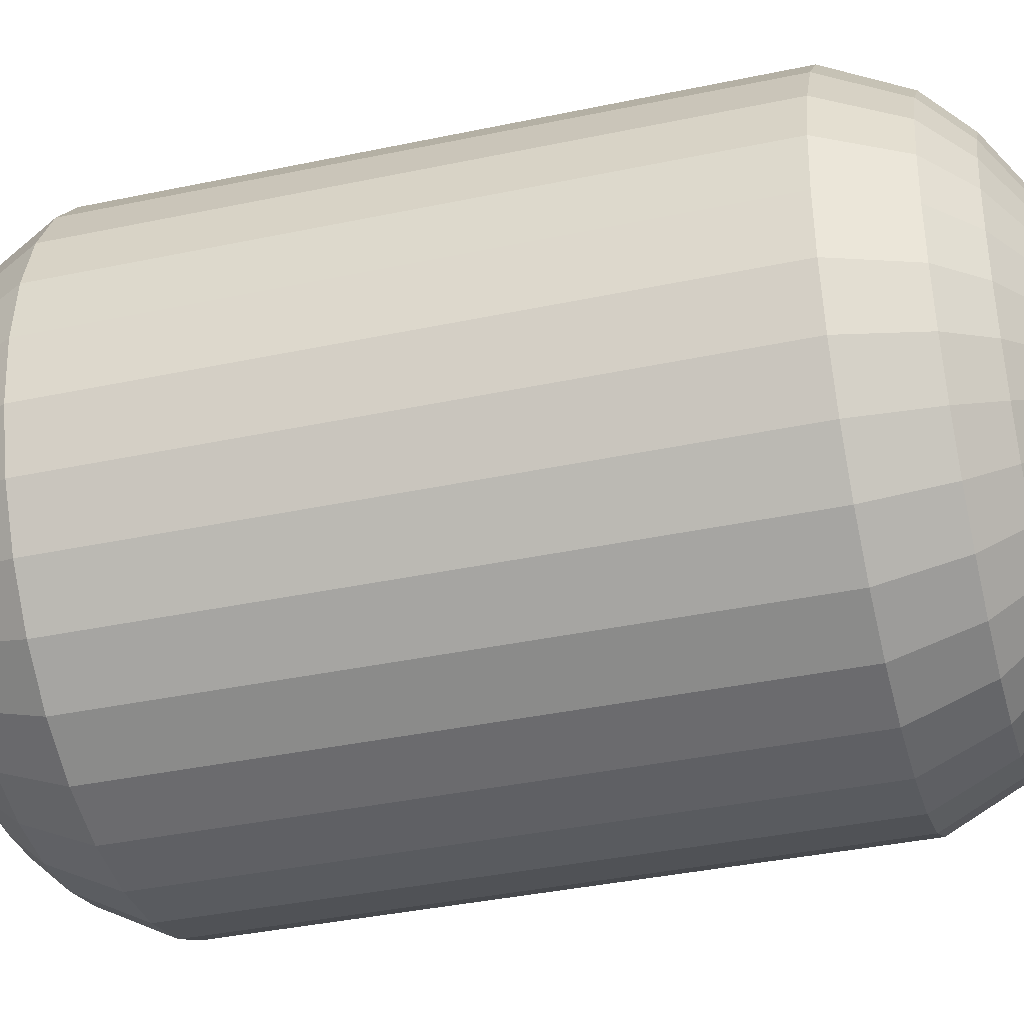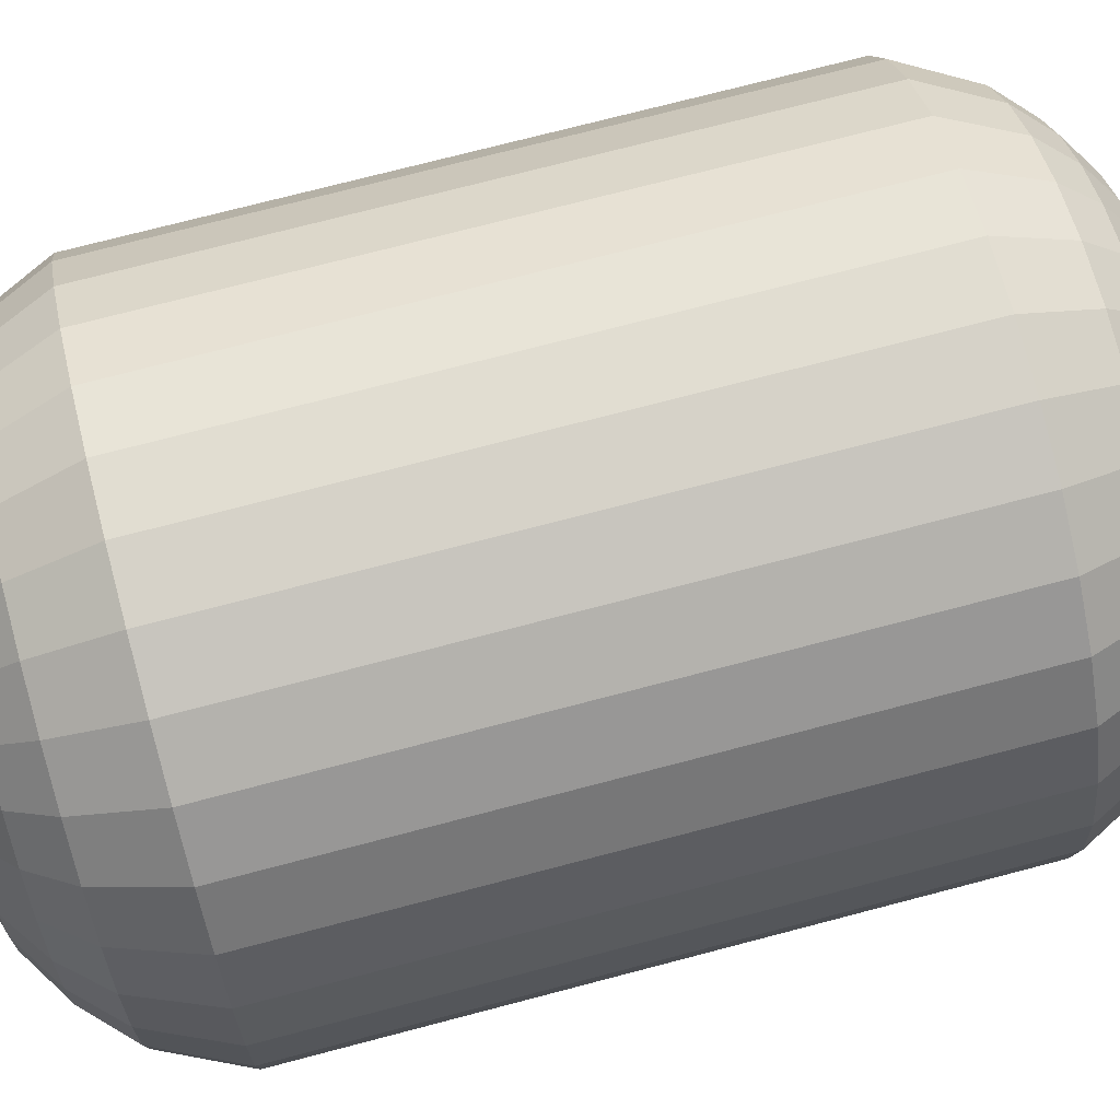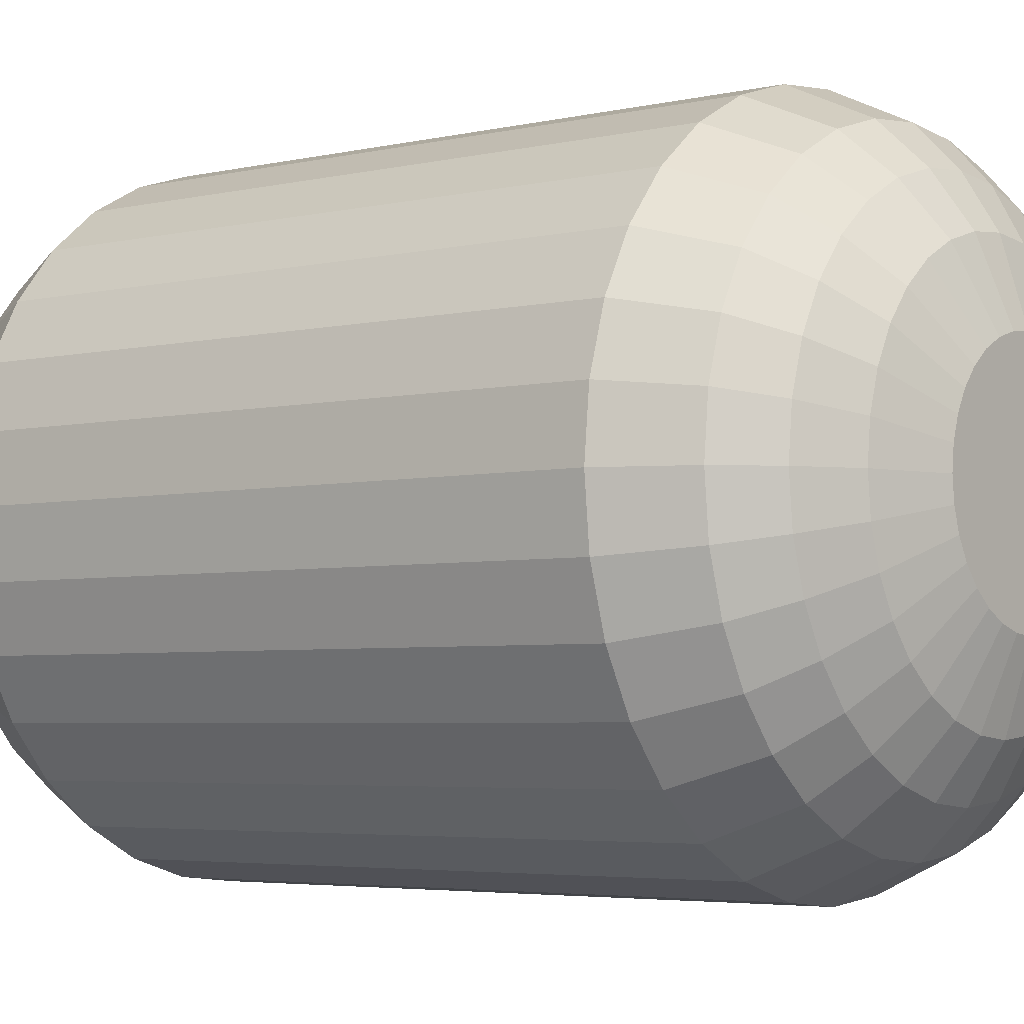
<metadata>
{"format":"obj","ext":"obj","renderer":"f3d","projection":"perspective","resolution":1024,"background":"white","views":[{"elev":-37.7,"azim":105.2,"up":"+Z"},{"elev":73.6,"azim":-104.7,"up":"+Z"},{"elev":-4.0,"azim":128.3,"up":"+Z"}]}
</metadata>
<code>
o Cylinder
v 0.009113 0.7485 -0.4253
v 0.009113 1.367 -0.4253
v 0.06947 0.7485 -0.4194
v 0.06947 1.367 -0.4194
v 0.1275 0.7485 -0.4018
v 0.1275 1.367 -0.4018
v 0.181 0.7485 -0.3732
v 0.181 1.367 -0.3732
v 0.2279 0.7485 -0.3347
v 0.2279 1.367 -0.3347
v 0.2664 0.7485 -0.2878
v 0.2664 1.367 -0.2878
v 0.295 0.7485 -0.2344
v 0.295 1.367 -0.2344
v 0.3126 0.7485 -0.1763
v 0.3126 1.367 -0.1763
v 0.3185 0.7485 -0.1159
v 0.3185 1.367 -0.1159
v 0.3126 0.7485 -0.05559
v 0.3126 1.367 -0.05559
v 0.295 0.7485 0.002455
v 0.295 1.367 0.002455
v 0.2664 0.7485 0.05595
v 0.2664 1.367 0.05595
v 0.2279 0.7485 0.1028
v 0.2279 1.367 0.1028
v 0.181 0.7485 0.1413
v 0.181 1.367 0.1413
v 0.1275 0.7485 0.1699
v 0.1275 1.367 0.1699
v 0.06947 0.7485 0.1875
v 0.06947 1.367 0.1875
v 0.009113 0.7485 0.1935
v 0.009113 1.367 0.1935
v -0.05125 0.7485 0.1875
v -0.05125 1.367 0.1875
v -0.1093 0.7485 0.1699
v -0.1093 1.367 0.1699
v -0.1628 0.7485 0.1413
v -0.1628 1.367 0.1413
v -0.2097 0.7485 0.1028
v -0.2097 1.367 0.1028
v -0.2481 0.7485 0.05595
v -0.2481 1.367 0.05595
v -0.2767 0.7485 0.002455
v -0.2767 1.367 0.002455
v -0.2943 0.7485 -0.05559
v -0.2943 1.367 -0.05559
v -0.3003 0.7485 -0.1159
v -0.3003 1.367 -0.1159
v -0.2943 0.7485 -0.1763
v -0.2943 1.367 -0.1763
v -0.2767 0.7485 -0.2344
v -0.2767 1.367 -0.2344
v -0.2481 0.7485 -0.2878
v -0.2481 1.367 -0.2878
v -0.2097 0.7485 -0.3347
v -0.2097 1.367 -0.3347
v -0.1628 0.7485 -0.3732
v -0.1628 1.367 -0.3732
v -0.1093 0.7485 -0.4018
v -0.1093 1.367 -0.4018
v -0.05125 0.7485 -0.4194
v -0.05125 1.367 -0.4194
v 0.009113 1.442 -0.3907
v 0.06271 1.442 -0.3854
v 0.1142 1.442 -0.3698
v 0.1617 1.442 -0.3444
v 0.2034 1.442 -0.3102
v 0.2375 1.442 -0.2686
v 0.2629 1.442 -0.2211
v 0.2786 1.442 -0.1695
v 0.2838 1.442 -0.1159
v 0.2786 1.442 -0.06235
v 0.2629 1.442 -0.01082
v 0.2375 1.442 0.03668
v 0.2034 1.442 0.07831
v 0.1617 1.442 0.1125
v 0.1142 1.442 0.1379
v 0.06271 1.442 0.1535
v 0.009113 1.442 0.1588
v -0.04448 1.442 0.1535
v -0.09602 1.442 0.1379
v -0.1435 1.442 0.1125
v -0.1851 1.442 0.07831
v -0.2193 1.442 0.03668
v -0.2447 1.442 -0.01082
v -0.2603 1.442 -0.06235
v -0.2656 1.442 -0.1159
v -0.2603 1.442 -0.1695
v -0.2447 1.442 -0.2211
v -0.2193 1.442 -0.2686
v -0.1851 1.442 -0.3102
v -0.1435 1.442 -0.3444
v -0.09602 1.442 -0.3698
v -0.04448 1.442 -0.3854
v 0.009113 1.482 -0.3499
v 0.05475 1.482 -0.3454
v 0.09863 1.482 -0.3321
v 0.1391 1.482 -0.3104
v 0.1745 1.482 -0.2813
v 0.2036 1.482 -0.2459
v 0.2252 1.482 -0.2055
v 0.2385 1.482 -0.1616
v 0.243 1.482 -0.1159
v 0.2385 1.482 -0.07031
v 0.2252 1.482 -0.02643
v 0.2036 1.482 0.01401
v 0.1745 1.482 0.04946
v 0.1391 1.482 0.07855
v 0.09863 1.482 0.1002
v 0.05475 1.482 0.1135
v 0.009113 1.482 0.118
v -0.03652 1.482 0.1135
v -0.0804 1.482 0.1002
v -0.1208 1.482 0.07855
v -0.1563 1.482 0.04946
v -0.1854 1.482 0.01401
v -0.207 1.482 -0.02643
v -0.2203 1.482 -0.07031
v -0.2248 1.482 -0.1159
v -0.2203 1.482 -0.1616
v -0.207 1.482 -0.2055
v -0.1854 1.482 -0.2459
v -0.1563 1.482 -0.2814
v -0.1208 1.482 -0.3104
v -0.0804 1.482 -0.3321
v -0.03652 1.482 -0.3454
v 0.009113 1.514 -0.3005
v 0.04513 1.514 -0.297
v 0.07976 1.514 -0.2865
v 0.1117 1.514 -0.2694
v 0.1396 1.514 -0.2465
v 0.1626 1.514 -0.2185
v 0.1797 1.514 -0.1866
v 0.1902 1.514 -0.152
v 0.1937 1.514 -0.1159
v 0.1902 1.514 -0.07993
v 0.1797 1.514 -0.0453
v 0.1626 1.514 -0.01339
v 0.1396 1.514 0.01458
v 0.1117 1.514 0.03754
v 0.07976 1.514 0.0546
v 0.04513 1.514 0.0651
v 0.009113 1.514 0.06865
v -0.0269 1.514 0.0651
v -0.06153 1.514 0.0546
v -0.09344 1.514 0.03754
v -0.1214 1.514 0.01458
v -0.1444 1.514 -0.01339
v -0.1614 1.514 -0.0453
v -0.1719 1.514 -0.07993
v -0.1755 1.514 -0.1159
v -0.1719 1.514 -0.152
v -0.1614 1.514 -0.1866
v -0.1444 1.514 -0.2185
v -0.1214 1.514 -0.2465
v -0.09344 1.514 -0.2694
v -0.06153 1.514 -0.2865
v -0.0269 1.514 -0.297
v 0.009113 1.537 -0.2264
v 0.03065 1.537 -0.2242
v 0.05137 1.537 -0.218
v 0.07046 1.537 -0.2078
v 0.08719 1.537 -0.194
v 0.1009 1.537 -0.1773
v 0.1111 1.537 -0.1582
v 0.1174 1.537 -0.1375
v 0.1195 1.537 -0.1159
v 0.1174 1.537 -0.09441
v 0.1111 1.537 -0.07369
v 0.1009 1.537 -0.0546
v 0.08719 1.537 -0.03787
v 0.07046 1.537 -0.02414
v 0.05137 1.537 -0.01394
v 0.03065 1.537 -0.007653
v 0.009113 1.537 -0.005531
v -0.01243 1.537 -0.007653
v -0.03314 1.537 -0.01394
v -0.05223 1.537 -0.02414
v -0.06896 1.537 -0.03787
v -0.08269 1.537 -0.0546
v -0.0929 1.537 -0.07369
v -0.09918 1.537 -0.09441
v -0.1013 1.537 -0.1159
v -0.09918 1.537 -0.1375
v -0.0929 1.537 -0.1582
v -0.08269 1.537 -0.1773
v -0.06896 1.537 -0.194
v -0.05223 1.537 -0.2078
v -0.03314 1.537 -0.218
v -0.01243 1.537 -0.2242
v 0.009113 0.6789 -0.389
v 0.06238 0.6789 -0.3838
v 0.1136 0.6789 -0.3682
v 0.1608 0.6789 -0.343
v 0.2022 0.6789 -0.309
v 0.2361 0.6789 -0.2676
v 0.2614 0.6789 -0.2204
v 0.2769 0.6789 -0.1692
v 0.2822 0.6789 -0.1159
v 0.2769 0.6789 -0.06268
v 0.2614 0.6789 -0.01145
v 0.2361 0.6789 0.03575
v 0.2022 0.6789 0.07713
v 0.1608 0.6789 0.1111
v 0.1136 0.6789 0.1363
v 0.06238 0.6789 0.1519
v 0.009113 0.6789 0.1571
v -0.04416 0.6789 0.1519
v -0.09538 0.6789 0.1363
v -0.1426 0.6789 0.1111
v -0.184 0.6789 0.07713
v -0.2179 0.6789 0.03575
v -0.2432 0.6789 -0.01145
v -0.2587 0.6789 -0.06268
v -0.2639 0.6789 -0.1159
v -0.2587 0.6789 -0.1692
v -0.2432 0.6789 -0.2204
v -0.2179 0.6789 -0.2676
v -0.184 0.6789 -0.309
v -0.1426 0.6789 -0.343
v -0.09538 0.6789 -0.3682
v -0.04416 0.6789 -0.3838
v 0.009113 0.6441 -0.3552
v 0.05578 0.6441 -0.3506
v 0.1007 0.6441 -0.337
v 0.142 0.6441 -0.3148
v 0.1783 0.6441 -0.2851
v 0.208 0.6441 -0.2488
v 0.2301 0.6441 -0.2075
v 0.2437 0.6441 -0.1626
v 0.2483 0.6441 -0.1159
v 0.2437 0.6441 -0.06928
v 0.2301 0.6441 -0.0244
v 0.208 0.6441 0.01695
v 0.1783 0.6441 0.0532
v 0.142 0.6441 0.08295
v 0.1007 0.6441 0.1051
v 0.05578 0.6441 0.1187
v 0.009113 0.6441 0.1233
v -0.03756 0.6441 0.1187
v -0.08243 0.6441 0.1051
v -0.1238 0.6441 0.08295
v -0.16 0.6441 0.0532
v -0.1898 0.6441 0.01695
v -0.2119 0.6441 -0.0244
v -0.2255 0.6441 -0.06928
v -0.2301 0.6441 -0.1159
v -0.2255 0.6441 -0.1626
v -0.2119 0.6441 -0.2075
v -0.1898 0.6441 -0.2488
v -0.16 0.6441 -0.2851
v -0.1238 0.6441 -0.3148
v -0.08243 0.6441 -0.337
v -0.03755 0.6441 -0.3506
v 0.009113 0.6178 -0.3182
v 0.04857 0.6178 -0.3143
v 0.08651 0.6178 -0.3028
v 0.1215 0.6178 -0.2841
v 0.1521 0.6178 -0.259
v 0.1773 0.6178 -0.2283
v 0.196 0.6178 -0.1933
v 0.2075 0.6178 -0.1554
v 0.2114 0.6178 -0.1159
v 0.2075 0.6178 -0.07649
v 0.196 0.6178 -0.03855
v 0.1773 0.6178 -0.003591
v 0.1521 0.6178 0.02706
v 0.1215 0.6178 0.05221
v 0.08651 0.6178 0.07089
v 0.04857 0.6178 0.0824
v 0.009113 0.6178 0.08629
v -0.03034 0.6178 0.0824
v -0.06828 0.6178 0.07089
v -0.1032 0.6178 0.05221
v -0.1339 0.6178 0.02706
v -0.159 0.6178 -0.003591
v -0.1777 0.6178 -0.03855
v -0.1892 0.6178 -0.07649
v -0.1931 0.6178 -0.1159
v -0.1892 0.6178 -0.1554
v -0.1777 0.6178 -0.1933
v -0.159 0.6178 -0.2283
v -0.1339 0.6178 -0.259
v -0.1032 0.6178 -0.2841
v -0.06828 0.6178 -0.3028
v -0.03034 0.6178 -0.3143
v 0.009113 0.5852 -0.2296
v 0.03128 0.5852 -0.2274
v 0.0526 0.5852 -0.2209
v 0.07225 0.5852 -0.2104
v 0.08947 0.5852 -0.1963
v 0.1036 0.5852 -0.1791
v 0.1141 0.5852 -0.1594
v 0.1206 0.5852 -0.1381
v 0.1228 0.5852 -0.1159
v 0.1206 0.5852 -0.09378
v 0.1141 0.5852 -0.07246
v 0.1036 0.5852 -0.05281
v 0.08947 0.5852 -0.03559
v 0.07225 0.5852 -0.02146
v 0.0526 0.5852 -0.01096
v 0.03128 0.5852 -0.004493
v 0.009113 0.5852 -0.002309
v -0.01306 0.5852 -0.004493
v -0.03437 0.5852 -0.01096
v -0.05402 0.5852 -0.02146
v -0.07124 0.5852 -0.03559
v -0.08537 0.5852 -0.05281
v -0.09588 0.5852 -0.07246
v -0.1023 0.5852 -0.09378
v -0.1045 0.5852 -0.1159
v -0.1023 0.5852 -0.1381
v -0.09587 0.5852 -0.1594
v -0.08537 0.5852 -0.1791
v -0.07124 0.5852 -0.1963
v -0.05402 0.5852 -0.2104
v -0.03437 0.5852 -0.2209
v -0.01306 0.5852 -0.2274
f 1 2 4
f 3 4 6
f 5 6 8
f 7 8 10
f 9 10 12
f 11 12 14
f 13 14 16
f 15 16 18
f 17 18 20
f 19 20 22
f 21 22 24
f 23 24 26
f 25 26 28
f 27 28 30
f 29 30 32
f 31 32 34
f 33 34 35
f 35 36 37
f 37 38 39
f 39 40 41
f 41 42 43
f 43 44 45
f 45 46 47
f 47 48 49
f 49 50 51
f 51 52 53
f 53 54 55
f 55 56 57
f 57 58 59
f 59 60 61
f 30 28 78
f 63 64 1
f 61 62 63
f 57 59 221
f 78 77 110
f 6 4 66
f 44 42 86
f 20 18 73
f 58 56 93
f 34 32 80
f 10 8 68
f 48 46 88
f 4 2 65
f 24 22 75
f 62 60 95
f 38 36 83
f 14 12 70
f 52 50 90
f 28 26 77
f 2 64 65
f 42 40 85
f 18 16 72
f 56 54 92
f 32 30 79
f 8 6 67
f 46 44 87
f 22 20 74
f 60 58 94
f 36 34 82
f 12 10 69
f 50 48 89
f 26 24 76
f 64 62 96
f 40 38 84
f 16 14 71
f 54 52 91
f 113 112 144
f 73 72 104
f 68 67 99
f 94 93 126
f 89 88 121
f 84 83 116
f 79 78 110
f 74 73 105
f 69 68 100
f 95 94 127
f 90 89 122
f 85 84 117
f 80 79 111
f 75 74 106
f 70 69 101
f 96 95 128
f 91 90 123
f 86 85 118
f 81 80 112
f 76 75 107
f 71 70 102
f 66 65 97
f 65 96 97
f 92 91 124
f 87 86 119
f 82 81 114
f 77 76 108
f 72 71 103
f 67 66 98
f 93 92 125
f 88 87 120
f 83 82 115
f 148 147 180
f 108 107 140
f 103 102 134
f 98 97 129
f 97 128 129
f 124 123 156
f 119 118 151
f 114 113 146
f 109 108 140
f 104 103 136
f 99 98 130
f 125 124 157
f 120 119 152
f 115 114 147
f 110 109 141
f 105 104 136
f 100 99 132
f 126 125 158
f 121 120 153
f 116 115 148
f 111 110 142
f 106 105 138
f 101 100 132
f 127 126 159
f 122 121 154
f 117 116 149
f 112 111 143
f 107 106 138
f 102 101 133
f 128 127 160
f 123 122 155
f 118 117 150
f 162 161 163
f 143 142 174
f 138 137 169
f 133 132 164
f 159 158 191
f 154 153 186
f 149 148 181
f 144 143 175
f 139 138 170
f 134 133 165
f 160 159 192
f 155 154 187
f 150 149 182
f 145 144 176
f 140 139 171
f 135 134 166
f 130 129 161
f 129 160 161
f 156 155 188
f 151 150 183
f 146 145 178
f 141 140 172
f 136 135 167
f 131 130 162
f 157 156 189
f 152 151 184
f 147 146 179
f 142 141 173
f 137 136 168
f 132 131 164
f 158 157 190
f 153 152 185
f 199 200 232
f 33 35 209
f 9 11 198
f 47 49 216
f 23 25 205
f 61 63 223
f 37 39 211
f 13 15 200
f 51 53 218
f 27 29 207
f 3 5 195
f 41 43 213
f 17 19 202
f 55 57 220
f 31 33 209
f 7 9 197
f 45 47 215
f 1 3 194
f 21 23 204
f 59 61 222
f 35 37 210
f 11 13 199
f 49 51 217
f 25 27 206
f 63 1 224
f 39 41 212
f 15 17 201
f 53 55 219
f 29 31 208
f 5 7 196
f 43 45 214
f 19 21 203
f 234 235 267
f 194 195 227
f 220 221 252
f 215 216 247
f 210 211 242
f 205 206 238
f 200 201 233
f 195 196 228
f 221 222 253
f 216 217 248
f 211 212 243
f 206 207 239
f 201 202 234
f 196 197 229
f 222 223 254
f 217 218 249
f 212 213 244
f 207 208 240
f 202 203 235
f 197 198 230
f 223 224 255
f 218 219 250
f 213 214 245
f 208 209 241
f 203 204 236
f 198 199 231
f 193 194 226
f 224 193 256
f 219 220 251
f 214 215 246
f 209 210 241
f 204 205 237
f 269 270 302
f 229 230 262
f 255 256 288
f 250 251 282
f 245 246 277
f 240 241 273
f 235 236 268
f 230 231 263
f 225 226 258
f 256 225 288
f 251 252 283
f 246 247 278
f 241 242 273
f 236 237 269
f 231 232 264
f 226 227 258
f 252 253 284
f 247 248 279
f 242 243 274
f 237 238 270
f 232 233 265
f 227 228 260
f 253 254 285
f 248 249 281
f 243 244 275
f 238 239 271
f 233 234 266
f 228 229 261
f 254 255 286
f 249 250 281
f 244 245 276
f 239 240 272
f 289 290 320
f 264 265 297
f 259 260 292
f 285 286 317
f 280 281 312
f 275 276 307
f 270 271 303
f 265 266 298
f 260 261 293
f 286 287 318
f 281 282 313
f 276 277 308
f 271 272 304
f 266 267 299
f 261 262 294
f 287 288 319
f 282 283 314
f 277 278 309
f 272 273 305
f 267 268 300
f 262 263 295
f 257 258 290
f 288 257 320
f 283 284 315
f 278 279 310
f 273 274 305
f 268 269 301
f 263 264 296
f 258 259 291
f 284 285 316
f 279 280 311
f 274 275 306
f 3 1 4
f 5 3 6
f 7 5 8
f 9 7 10
f 11 9 12
f 13 11 14
f 15 13 16
f 17 15 18
f 19 17 20
f 21 19 22
f 23 21 24
f 25 23 26
f 27 25 28
f 29 27 30
f 31 29 32
f 33 31 34
f 34 36 35
f 36 38 37
f 38 40 39
f 40 42 41
f 42 44 43
f 44 46 45
f 46 48 47
f 48 50 49
f 50 52 51
f 52 54 53
f 54 56 55
f 56 58 57
f 58 60 59
f 60 62 61
f 79 30 78
f 64 2 1
f 62 64 63
f 59 222 221
f 77 109 110
f 67 6 66
f 42 85 86
f 74 20 73
f 56 92 93
f 81 34 80
f 69 10 68
f 46 87 88
f 66 4 65
f 76 24 75
f 60 94 95
f 36 82 83
f 71 14 70
f 50 89 90
f 78 28 77
f 64 96 65
f 40 84 85
f 73 18 72
f 54 91 92
f 80 32 79
f 68 8 67
f 44 86 87
f 75 22 74
f 58 93 94
f 34 81 82
f 70 12 69
f 48 88 89
f 77 26 76
f 62 95 96
f 38 83 84
f 72 16 71
f 52 90 91
f 145 113 144
f 105 73 104
f 100 68 99
f 93 125 126
f 88 120 121
f 83 115 116
f 111 79 110
f 106 74 105
f 101 69 100
f 94 126 127
f 89 121 122
f 84 116 117
f 112 80 111
f 107 75 106
f 102 70 101
f 95 127 128
f 90 122 123
f 85 117 118
f 113 81 112
f 108 76 107
f 103 71 102
f 98 66 97
f 96 128 97
f 91 123 124
f 86 118 119
f 81 113 114
f 109 77 108
f 104 72 103
f 99 67 98
f 92 124 125
f 87 119 120
f 82 114 115
f 147 179 180
f 107 139 140
f 135 103 134
f 130 98 129
f 128 160 129
f 123 155 156
f 118 150 151
f 113 145 146
f 141 109 140
f 103 135 136
f 131 99 130
f 124 156 157
f 119 151 152
f 114 146 147
f 142 110 141
f 137 105 136
f 99 131 132
f 125 157 158
f 120 152 153
f 115 147 148
f 143 111 142
f 105 137 138
f 133 101 132
f 126 158 159
f 121 153 154
f 116 148 149
f 144 112 143
f 139 107 138
f 134 102 133
f 127 159 160
f 122 154 155
f 117 149 150
f 161 192 163
f 192 191 163
f 191 190 163
f 190 189 163
f 189 188 163
f 188 187 163
f 187 186 163
f 186 185 163
f 185 184 163
f 184 183 163
f 183 182 163
f 182 181 163
f 181 180 163
f 180 179 163
f 179 178 163
f 178 177 163
f 177 176 163
f 176 175 163
f 175 174 163
f 174 173 163
f 173 172 163
f 172 171 163
f 171 170 163
f 170 169 163
f 169 168 163
f 168 167 163
f 167 166 163
f 166 165 164
f 163 166 164
f 175 143 174
f 170 138 169
f 165 133 164
f 158 190 191
f 153 185 186
f 148 180 181
f 176 144 175
f 171 139 170
f 166 134 165
f 159 191 192
f 154 186 187
f 149 181 182
f 177 145 176
f 172 140 171
f 167 135 166
f 162 130 161
f 160 192 161
f 155 187 188
f 150 182 183
f 145 177 178
f 173 141 172
f 168 136 167
f 163 131 162
f 156 188 189
f 151 183 184
f 146 178 179
f 174 142 173
f 169 137 168
f 131 163 164
f 157 189 190
f 152 184 185
f 231 199 232
f 35 210 209
f 197 9 198
f 49 217 216
f 204 23 205
f 63 224 223
f 39 212 211
f 199 13 200
f 53 219 218
f 206 27 207
f 194 3 195
f 43 214 213
f 201 17 202
f 57 221 220
f 208 31 209
f 196 7 197
f 47 216 215
f 193 1 194
f 203 21 204
f 61 223 222
f 37 211 210
f 198 11 199
f 51 218 217
f 205 25 206
f 1 193 224
f 41 213 212
f 200 15 201
f 55 220 219
f 207 29 208
f 195 5 196
f 45 215 214
f 202 19 203
f 266 234 267
f 226 194 227
f 221 253 252
f 216 248 247
f 211 243 242
f 237 205 238
f 232 200 233
f 227 195 228
f 222 254 253
f 217 249 248
f 212 244 243
f 238 206 239
f 233 201 234
f 228 196 229
f 223 255 254
f 218 250 249
f 213 245 244
f 239 207 240
f 234 202 235
f 229 197 230
f 224 256 255
f 219 251 250
f 214 246 245
f 240 208 241
f 235 203 236
f 230 198 231
f 225 193 226
f 193 225 256
f 220 252 251
f 215 247 246
f 210 242 241
f 236 204 237
f 301 269 302
f 261 229 262
f 287 255 288
f 251 283 282
f 246 278 277
f 272 240 273
f 267 235 268
f 262 230 263
f 257 225 258
f 225 257 288
f 252 284 283
f 247 279 278
f 242 274 273
f 268 236 269
f 263 231 264
f 227 259 258
f 253 285 284
f 248 280 279
f 243 275 274
f 269 237 270
f 264 232 265
f 259 227 260
f 254 286 285
f 280 248 281
f 244 276 275
f 270 238 271
f 265 233 266
f 260 228 261
f 255 287 286
f 250 282 281
f 245 277 276
f 271 239 272
f 290 291 320
f 291 292 320
f 292 293 320
f 293 294 320
f 294 295 320
f 295 296 320
f 296 297 320
f 297 298 320
f 298 299 320
f 299 300 320
f 300 301 320
f 301 302 320
f 302 303 320
f 303 304 320
f 304 305 320
f 305 306 320
f 306 307 320
f 307 308 320
f 308 309 320
f 309 310 320
f 310 311 320
f 311 312 320
f 312 313 320
f 313 314 320
f 314 315 320
f 315 316 320
f 316 317 320
f 317 318 319
f 320 317 319
f 296 264 297
f 291 259 292
f 286 318 317
f 281 313 312
f 276 308 307
f 302 270 303
f 297 265 298
f 292 260 293
f 287 319 318
f 282 314 313
f 277 309 308
f 303 271 304
f 298 266 299
f 293 261 294
f 288 320 319
f 283 315 314
f 278 310 309
f 304 272 305
f 299 267 300
f 294 262 295
f 289 257 290
f 257 289 320
f 284 316 315
f 279 311 310
f 274 306 305
f 300 268 301
f 295 263 296
f 290 258 291
f 285 317 316
f 280 312 311
f 275 307 306

</code>
